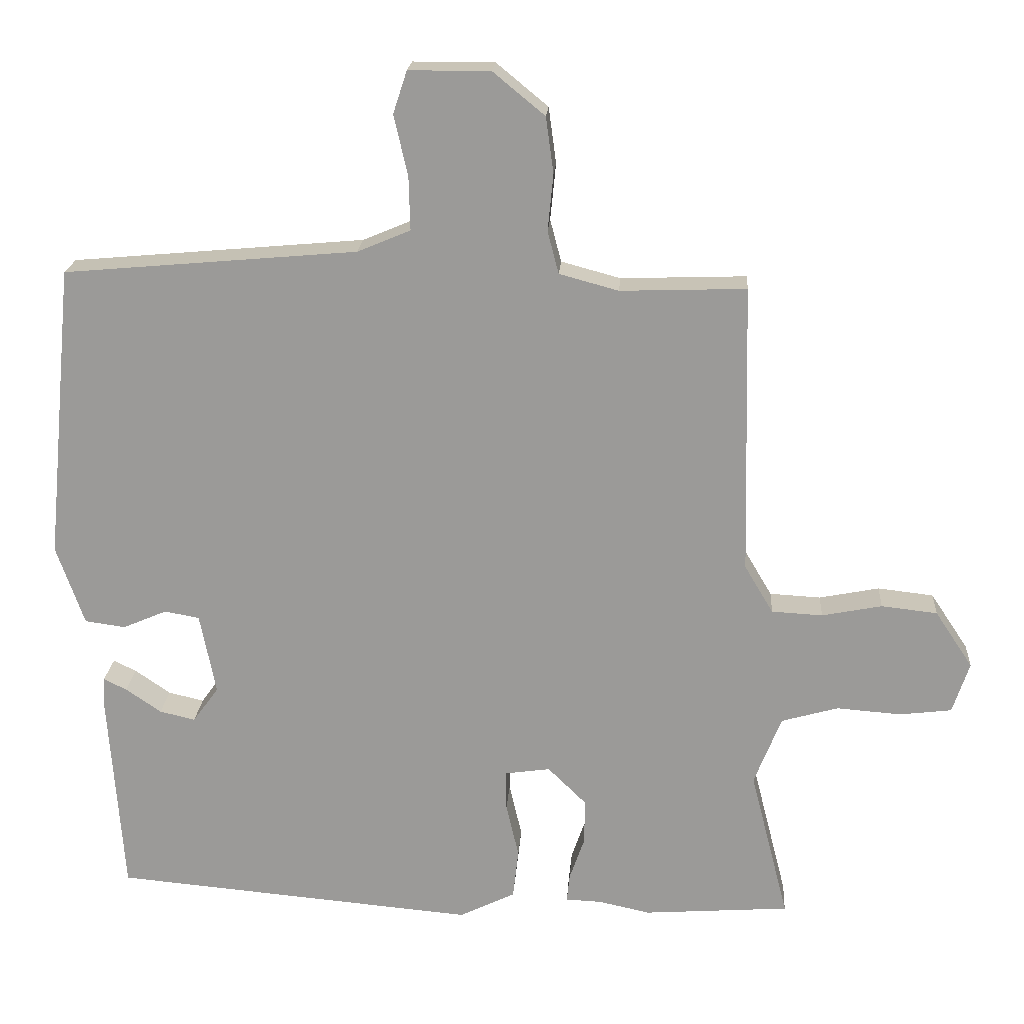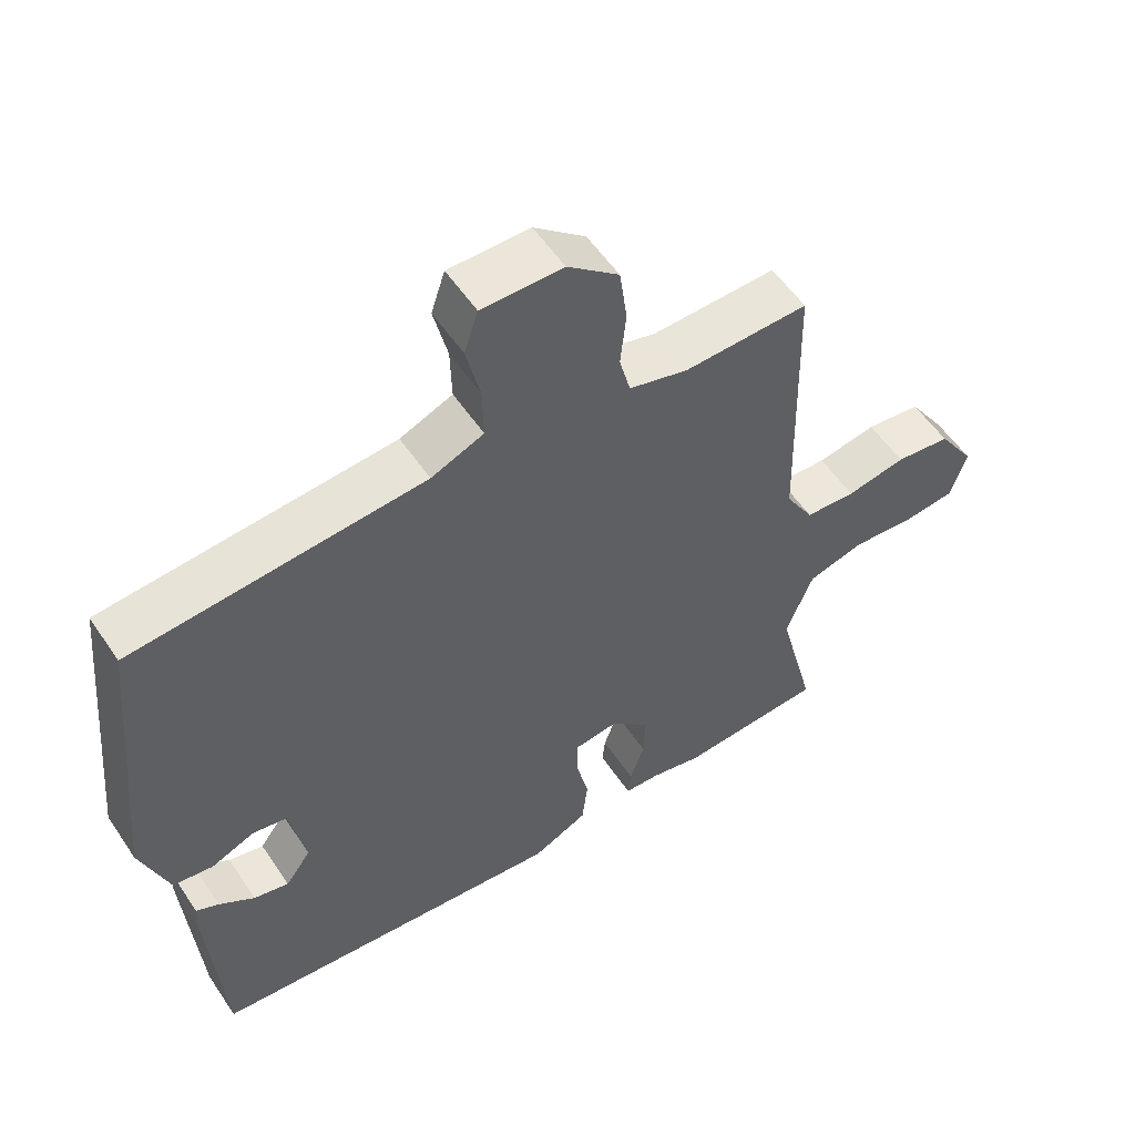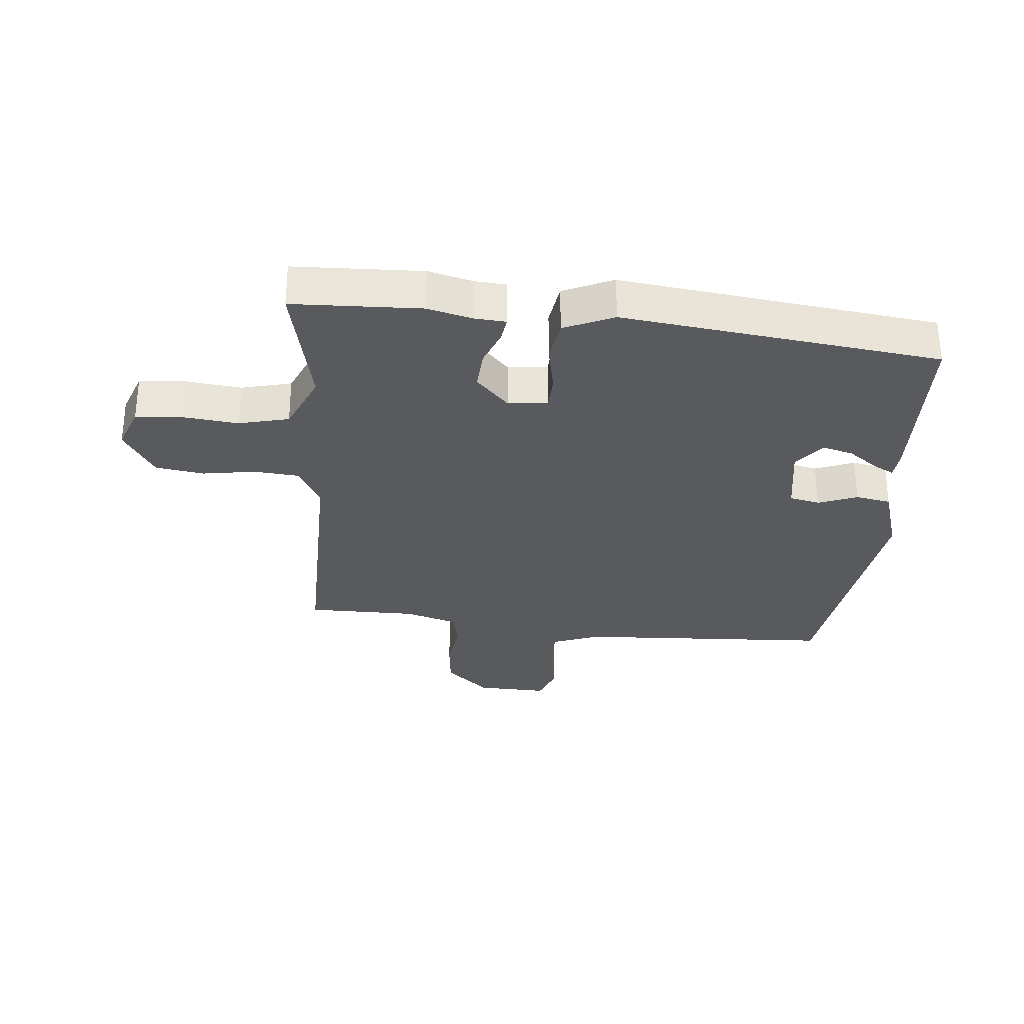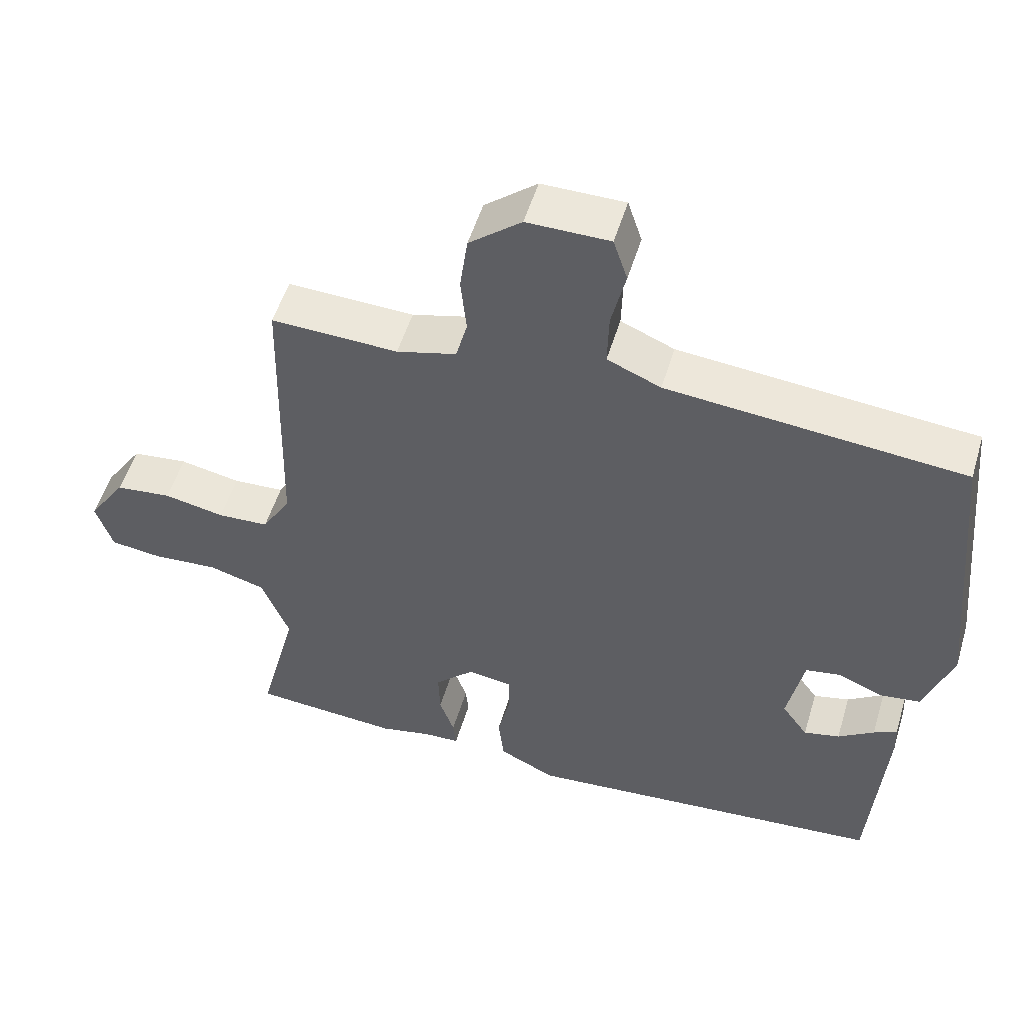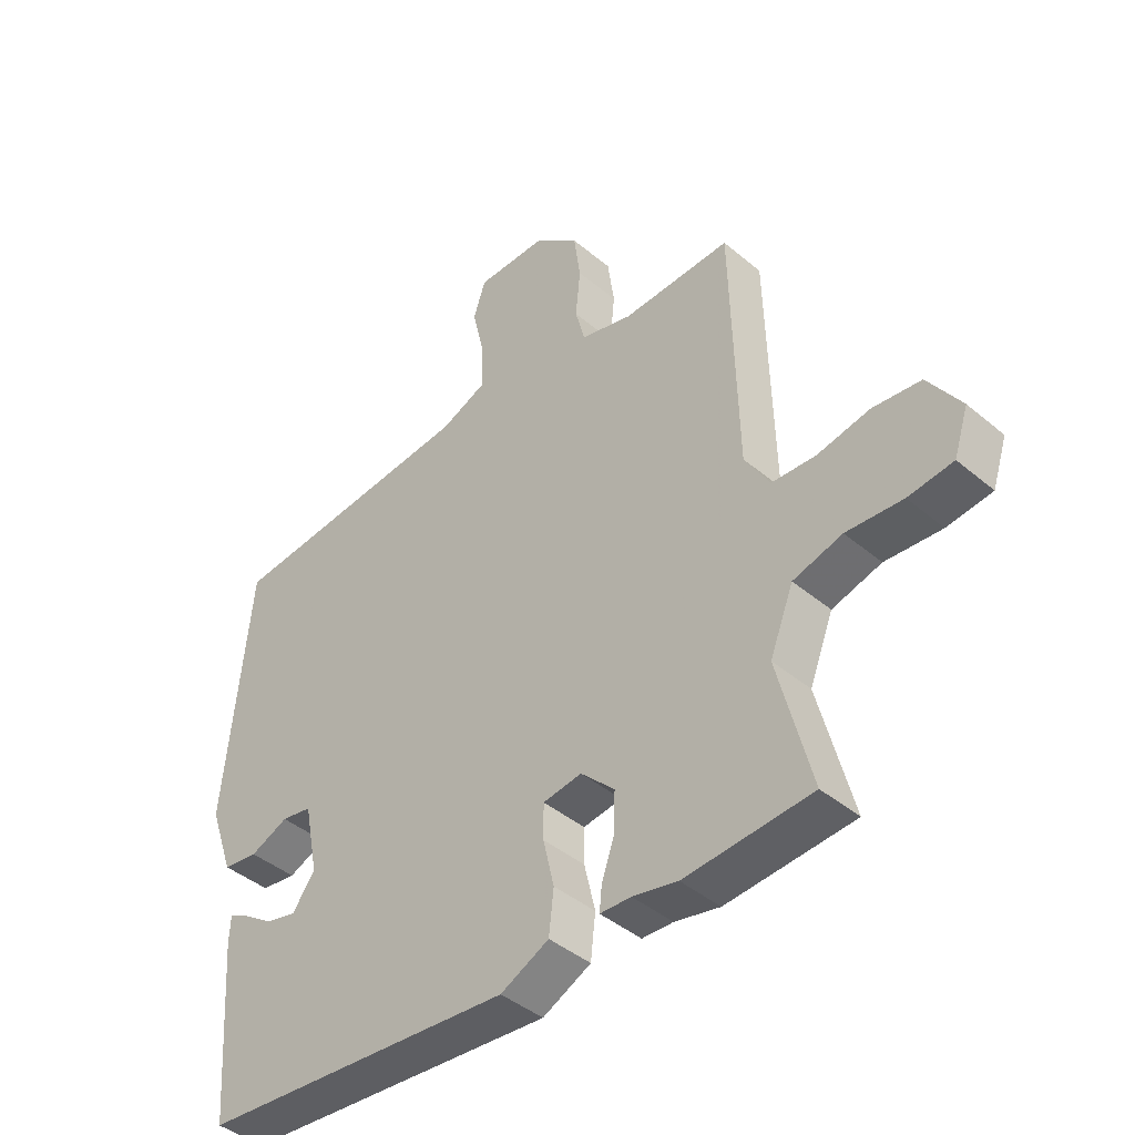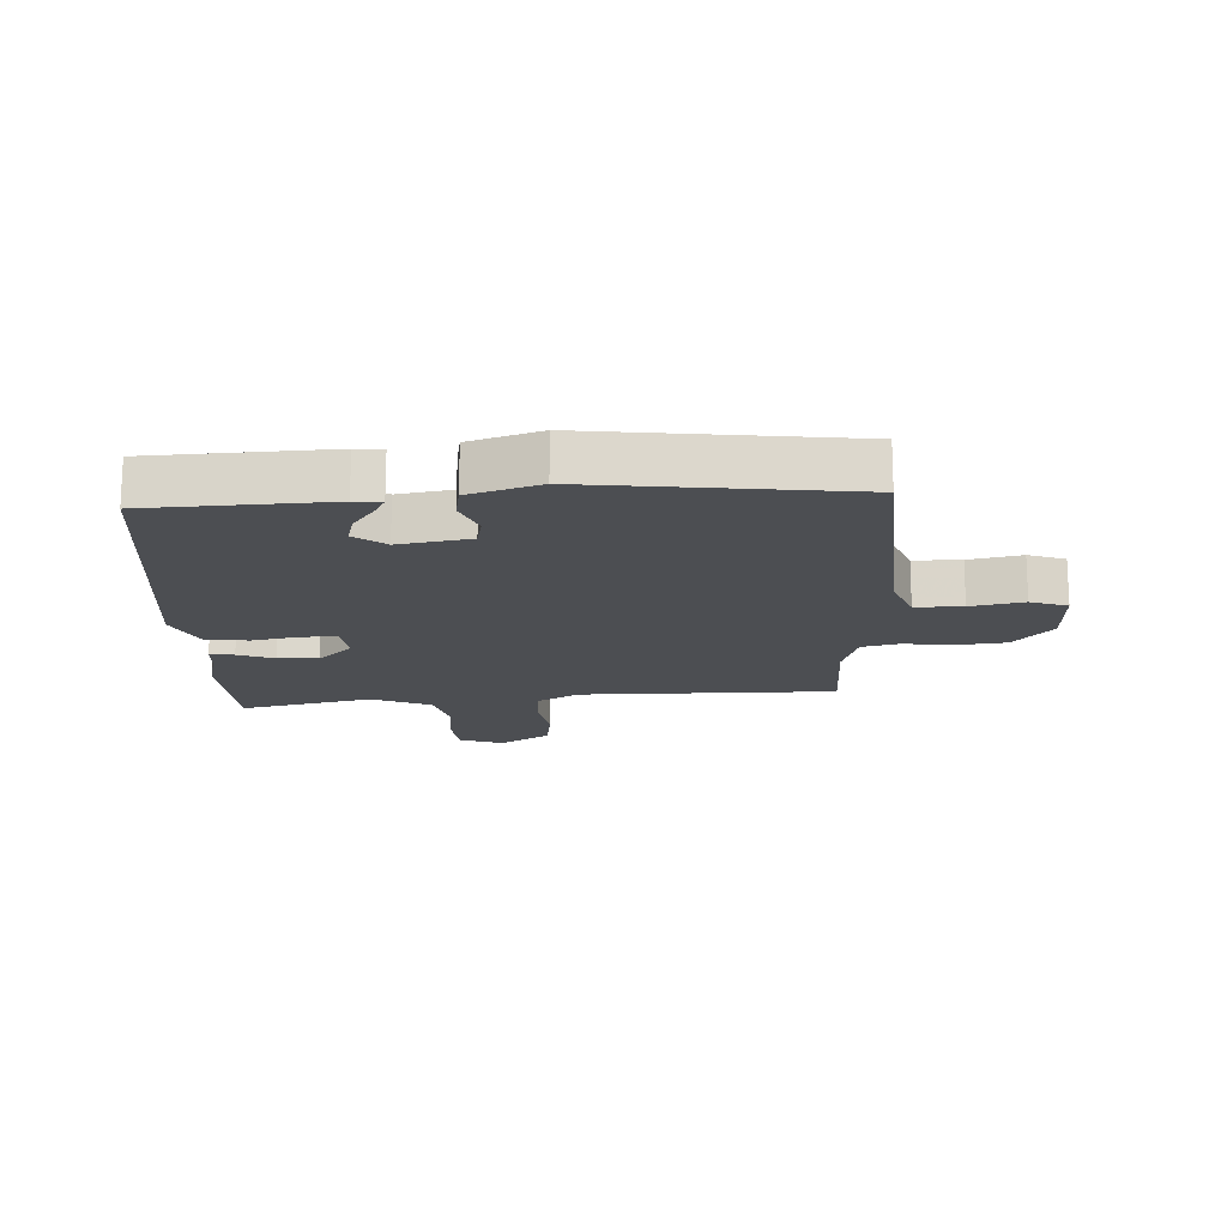
<metadata>
{"format":"obj","ext":"obj","renderer":"f3d","projection":"perspective","resolution":1024,"background":"white","views":[{"elev":20.0,"azim":3.9,"up":"+Z"},{"elev":55.2,"azim":-33.4,"up":"+Z"},{"elev":-30.5,"azim":172.7,"up":"+Y"},{"elev":52.8,"azim":-163.3,"up":"+Z"},{"elev":-42.6,"azim":45.0,"up":"+Z"},{"elev":-16.5,"azim":-88.7,"up":"+Y"}]}
</metadata>
<code>
v 0.498 0.07 0.482
v 0.508 0.07 0.065
v 0.549 0.07 -0.004
v 0.622 0.07 -0.008
v 0.708 0.07 0.009
v 0.788 0.07 0
v 0.842 0.07 -0.081
v 0.818 0.07 -0.154
v 0.744 0.07 -0.163
v 0.651 0.07 -0.156
v 0.57 0.07 -0.179
v 0.531 0.07 -0.278
v 0.586 0.07 -0.494
v 0.377 0.07 -0.509
v 0.303 0.07 -0.493
v 0.252 0.07 -0.491
v 0.256 0.07 -0.451
v 0.277 0.07 -0.391
v 0.279 0.07 -0.325
v 0.223 0.07 -0.27
v 0.159 0.07 -0.279
v 0.159 0.07 -0.336
v 0.177 0.07 -0.414
v 0.169 0.07 -0.485
v 0.089 0.07 -0.524
v -0.431 0.07 -0.478
v -0.452 0.07 -0.186
v -0.45 0.07 -0.142
v -0.417 0.07 -0.158
v -0.366 0.07 -0.193
v -0.315 0.07 -0.205
v -0.278 0.07 -0.154
v -0.301 0.07 -0.038
v -0.351 0.07 -0.029
v -0.414 0.07 -0.056
v -0.472 0.07 -0.048
v -0.512 0.07 0.066
v -0.471 0.07 0.489
v -0.051 0.07 0.526
v 0.025 0.07 0.558
v 0.023 0.07 0.635
v 0.003 0.07 0.721
v 0.023 0.07 0.782
v 0.14 0.07 0.782
v 0.214 0.07 0.721
v 0.225 0.07 0.641
v 0.217 0.07 0.56
v 0.233 0.07 0.499
v 0.318 0.07 0.476
v 0.498 0 0.482
v 0.508 0 0.065
v 0.549 0 -0.004
v 0.622 0 -0.008
v 0.708 0 0.009
v 0.788 0 0
v 0.842 0 -0.081
v 0.818 0 -0.154
v 0.744 0 -0.163
v 0.651 0 -0.156
v 0.57 0 -0.179
v 0.531 0 -0.278
v 0.586 0 -0.494
v 0.377 0 -0.509
v 0.303 0 -0.493
v 0.252 0 -0.491
v 0.256 0 -0.451
v 0.277 0 -0.391
v 0.279 0 -0.325
v 0.223 0 -0.27
v 0.159 0 -0.279
v 0.159 0 -0.336
v 0.177 0 -0.414
v 0.169 0 -0.485
v 0.089 0 -0.524
v -0.431 0 -0.478
v -0.452 0 -0.186
v -0.45 0 -0.142
v -0.417 0 -0.158
v -0.366 0 -0.193
v -0.315 0 -0.205
v -0.278 0 -0.154
v -0.301 0 -0.038
v -0.351 0 -0.029
v -0.414 0 -0.056
v -0.472 0 -0.048
v -0.512 0 0.066
v -0.471 0 0.489
v -0.051 0 0.526
v 0.025 0 0.558
v 0.023 0 0.635
v 0.003 0 0.721
v 0.023 0 0.782
v 0.14 0 0.782
v 0.214 0 0.721
v 0.225 0 0.641
v 0.217 0 0.56
v 0.233 0 0.499
v 0.318 0 0.476
f 44 45 46 47
f 44 47 48
f 41 42 43 44
f 40 41 44 48
f 39 40 48
f 38 39 48 49
f 34 35 36 37
f 33 34 37 38
f 27 28 29 30
f 27 30 31
f 26 27 31
f 25 26 31 32
f 22 23 24 25
f 21 22 25 32
f 15 16 17 18
f 15 18 19
f 12 13 14 15
f 11 12 15 19
f 7 8 9 10
f 7 10 11
f 4 5 6 7
f 3 4 7 11
f 2 3 11 19
f 49 1 2 19
f 33 38 49
f 20 21 32 33
f 20 33 49
f 19 20 49
f 96 95 94 93
f 97 96 93
f 93 92 91 90
f 97 93 90 89
f 97 89 88
f 98 97 88 87
f 86 85 84 83
f 87 86 83 82
f 79 78 77 76
f 80 79 76
f 80 76 75
f 81 80 75 74
f 74 73 72 71
f 81 74 71 70
f 67 66 65 64
f 68 67 64
f 64 63 62 61
f 68 64 61 60
f 59 58 57 56
f 60 59 56
f 56 55 54 53
f 60 56 53 52
f 68 60 52 51
f 68 51 50 98
f 98 87 82
f 82 81 70 69
f 98 82 69
f 98 69 68
f 1 50 51 2
f 2 51 52 3
f 3 52 53 4
f 4 53 54 5
f 5 54 55 6
f 6 55 56 7
f 7 56 57 8
f 8 57 58 9
f 9 58 59 10
f 10 59 60 11
f 11 60 61 12
f 12 61 62 13
f 13 62 63 14
f 14 63 64 15
f 15 64 65 16
f 16 65 66 17
f 17 66 67 18
f 18 67 68 19
f 19 68 69 20
f 20 69 70 21
f 21 70 71 22
f 22 71 72 23
f 23 72 73 24
f 24 73 74 25
f 25 74 75 26
f 26 75 76 27
f 27 76 77 28
f 28 77 78 29
f 29 78 79 30
f 30 79 80 31
f 31 80 81 32
f 32 81 82 33
f 33 82 83 34
f 34 83 84 35
f 35 84 85 36
f 36 85 86 37
f 37 86 87 38
f 38 87 88 39
f 39 88 89 40
f 40 89 90 41
f 41 90 91 42
f 42 91 92 43
f 43 92 93 44
f 44 93 94 45
f 45 94 95 46
f 46 95 96 47
f 47 96 97 48
f 48 97 98 49
f 49 98 50 1

</code>
